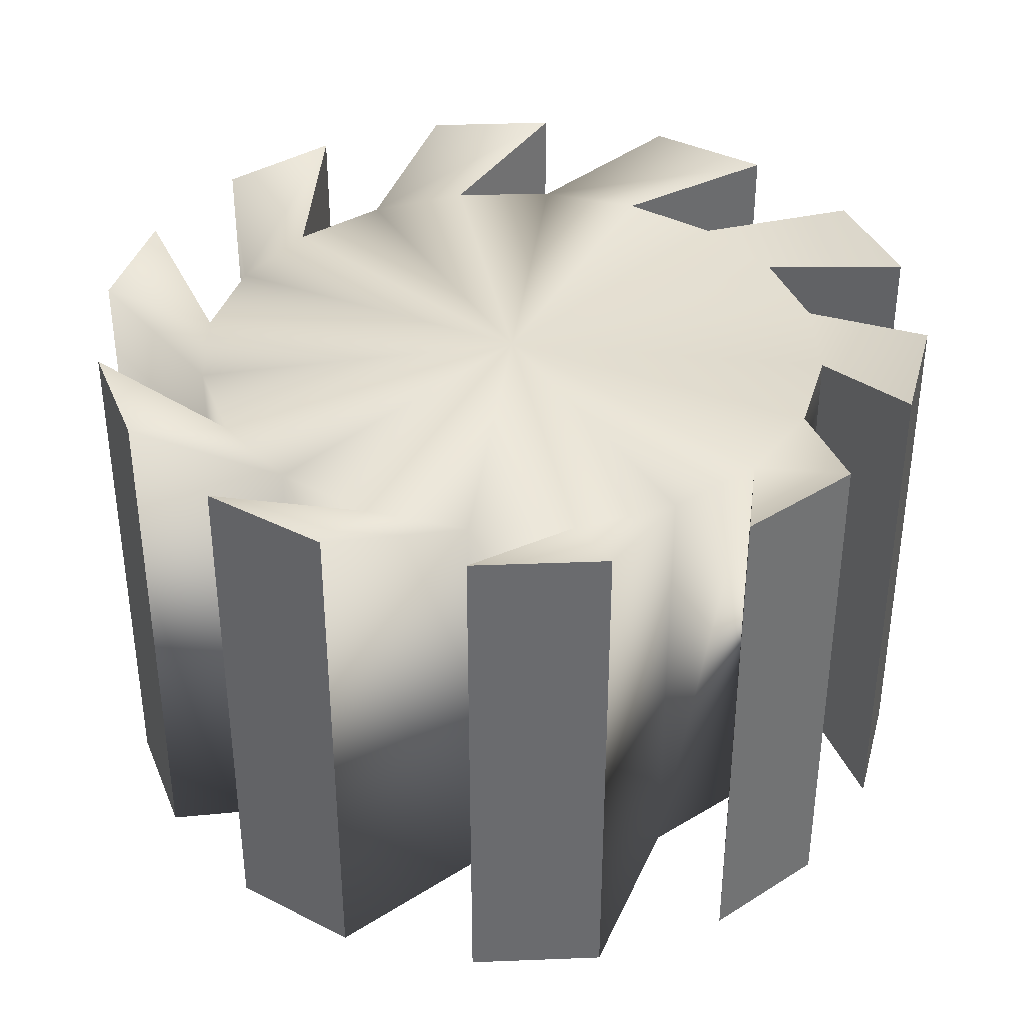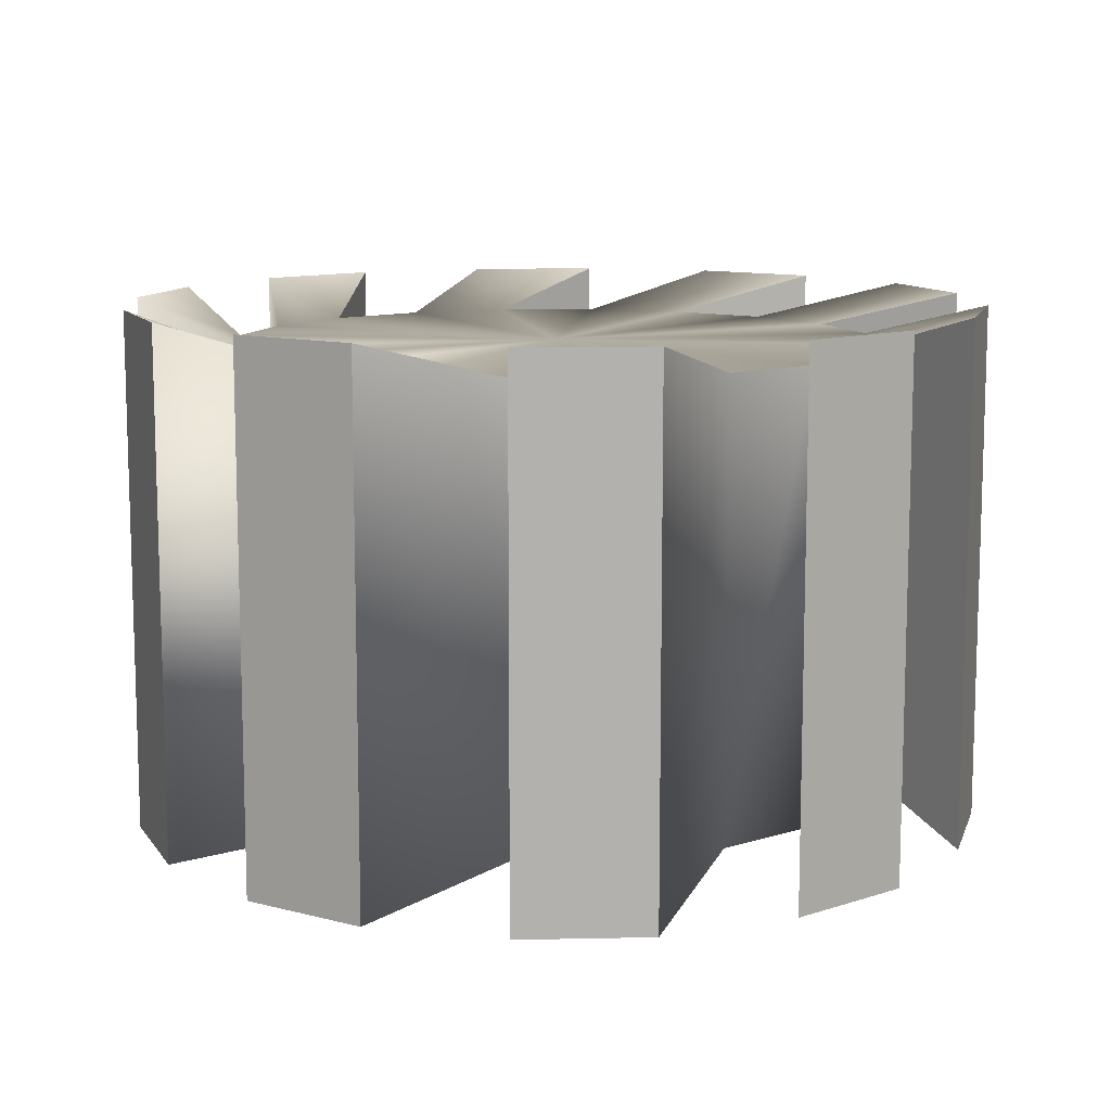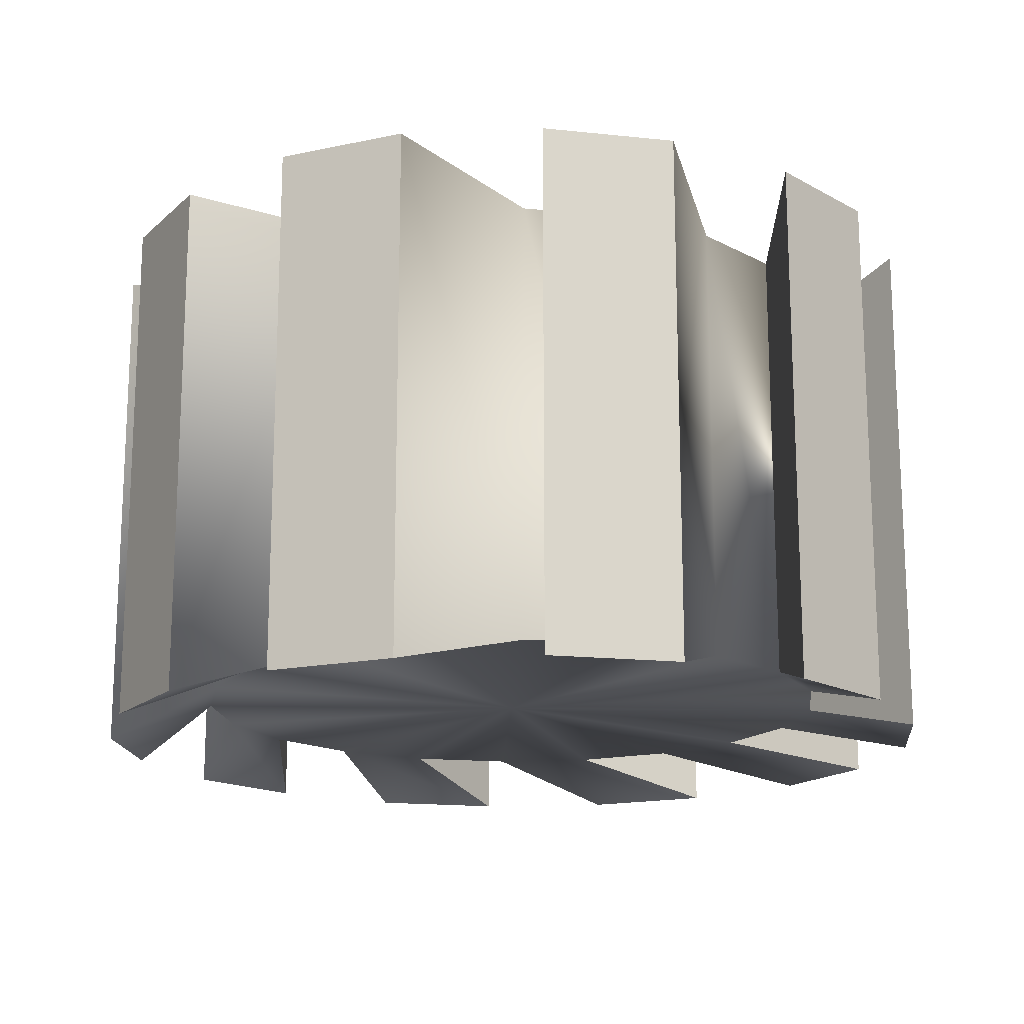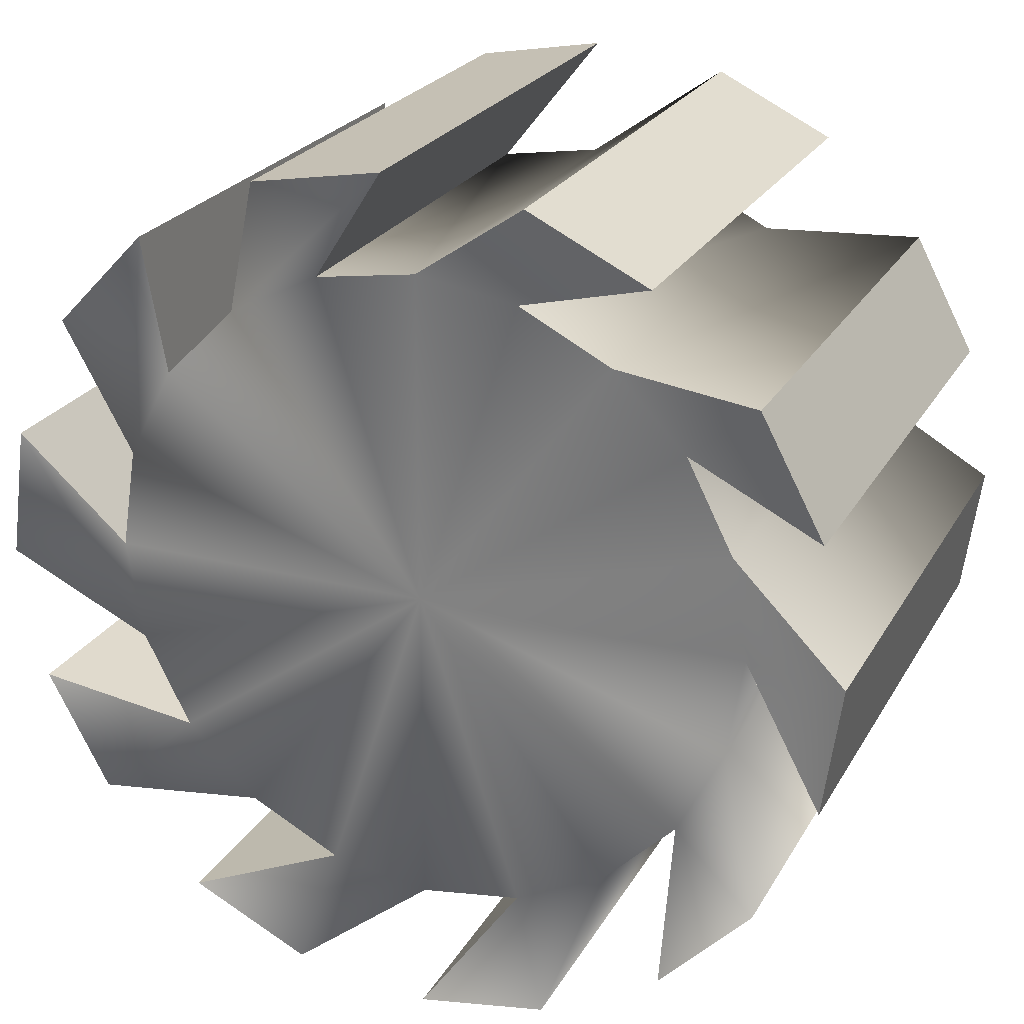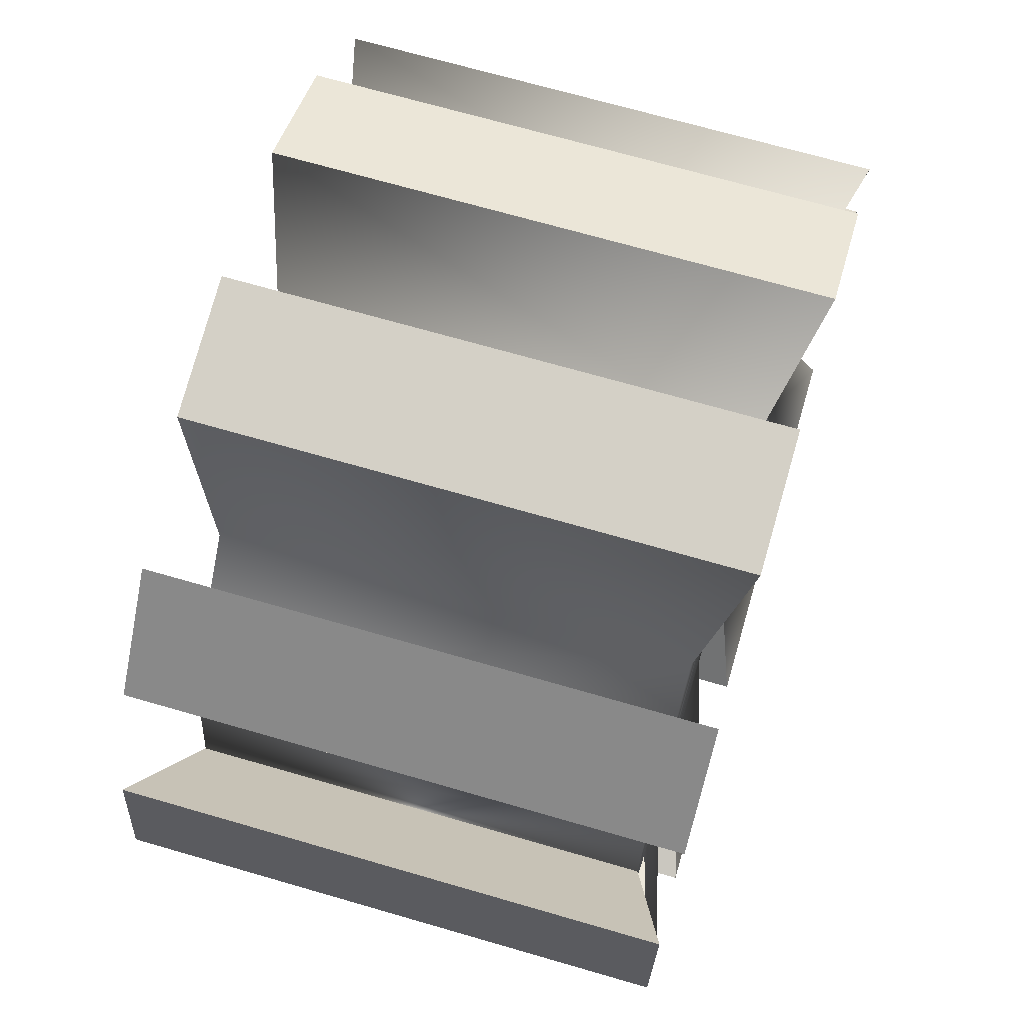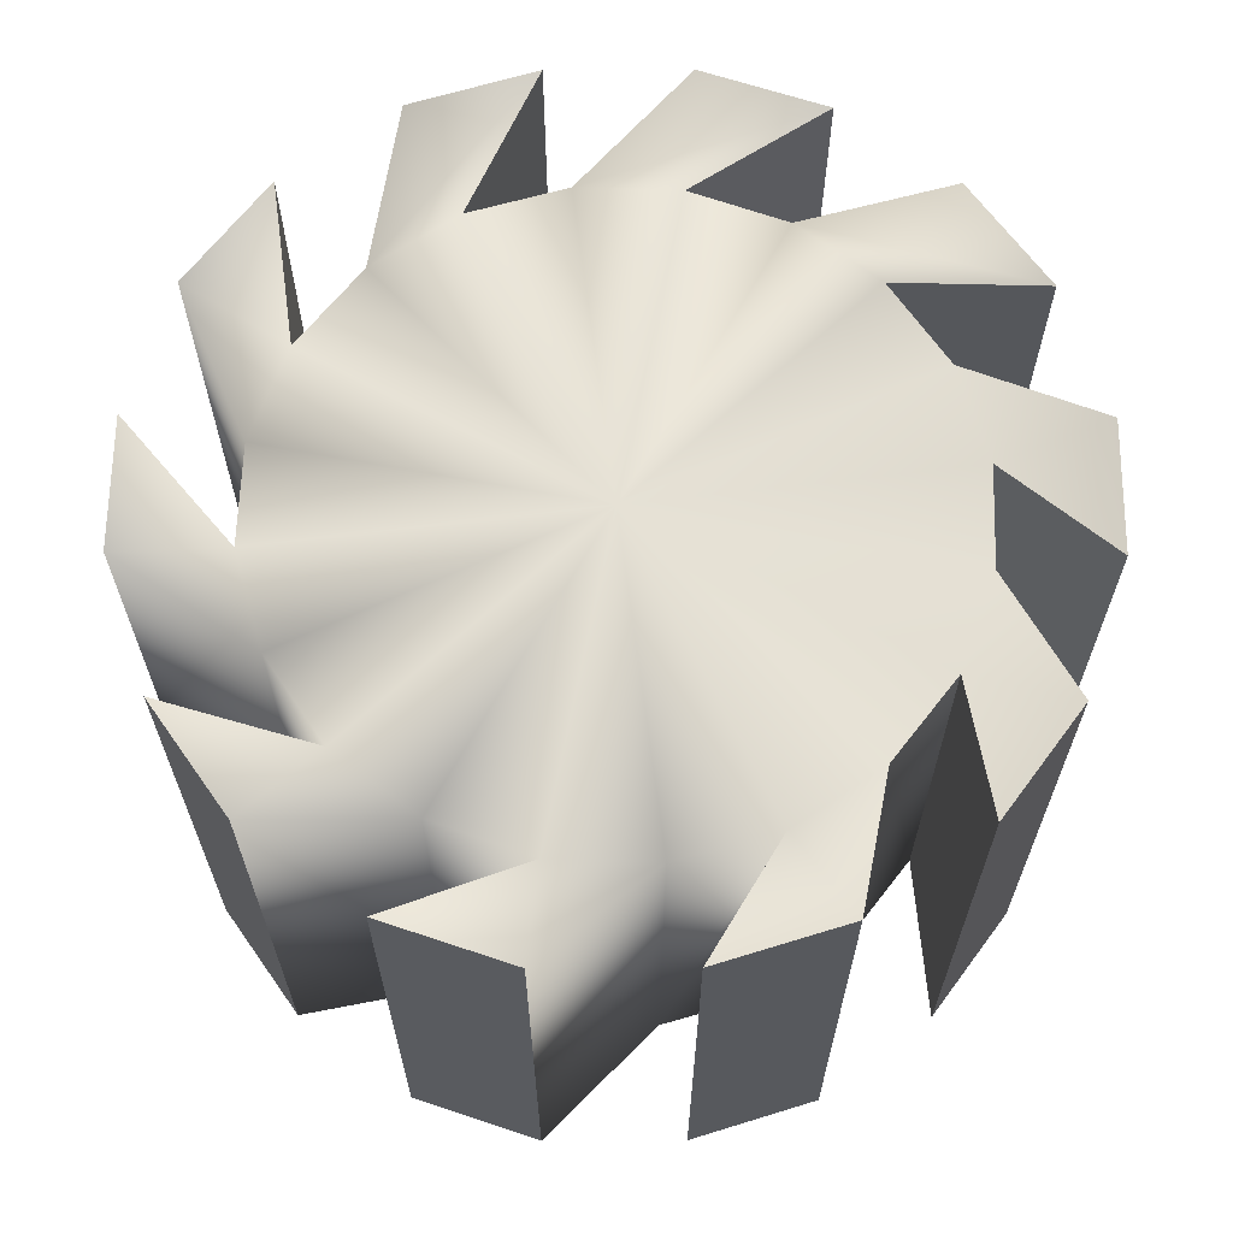
<metadata>
{"format":"obj","ext":"obj","renderer":"f3d","projection":"perspective","resolution":1024,"background":"white","views":[{"elev":36.9,"azim":43.3,"up":"+Z"},{"elev":11.0,"azim":115.2,"up":"+Z"},{"elev":-16.4,"azim":-146.1,"up":"+Z"},{"elev":24.1,"azim":23.2,"up":"+Y"},{"elev":69.4,"azim":-73.8,"up":"+Y"},{"elev":64.7,"azim":64.9,"up":"+Z"}]}
</metadata>
<code>
v  9.467 6.878 -7.981
v  9.467 6.878 7.981
v  11.13 3.616 7.981
v  11.13 3.616 -7.981
v  12.28 9.391 9.364
v  14.51 5.239 9.364
v  14.51 5.239 -9.364
v  12.28 9.391 -9.364
v  3.616 11.13 7.981
v  6.878 9.467 7.981
v  6.878 9.467 -7.981
v  3.616 11.13 -7.981
v  4.413 14.81 -9.364
v  4.413 14.81 9.364
v  8.657 12.76 9.364
v  8.657 12.76 -9.364
v  -3.616 11.13 -7.981
v  -3.616 11.13 7.981
v  -0 11.7 7.981
v  -0 11.7 -7.981
v  -5.137 14.58 9.364
v  -0.4995 15.42 9.364
v  -0.4995 15.42 -9.364
v  -5.137 14.58 -9.364
v  -9.467 6.878 -7.981
v  -9.467 6.878 7.981
v  -6.878 9.467 7.981
v  -6.878 9.467 -7.981
v  -9.465 12.18 9.364
v  -9.465 12.18 -9.364
v  -12.73 8.776 -9.364
v  -12.73 8.776 9.364
v  -11.7 -0 -7.981
v  -11.7 -0 7.981
v  -11.13 3.616 7.981
v  -11.13 3.616 -7.981
v  -15.45 -0.3806 -9.364
v  -15.45 -0.3806 9.364
v  -14.81 4.288 9.364
v  -14.81 4.288 -9.364
v  -11.13 -3.616 -7.981
v  -9.467 -6.878 -7.981
v  -9.467 -6.878 7.981
v  -11.13 -3.616 7.981
v  -12.28 -9.391 -9.364
v  -12.28 -9.391 9.364
v  -14.51 -5.239 9.364
v  -14.51 -5.239 -9.364
v  -3.616 -11.13 -7.981
v  -3.616 -11.13 7.981
v  -6.878 -9.467 7.981
v  -6.878 -9.467 -7.981
v  -4.413 -14.81 -9.364
v  -4.413 -14.81 9.364
v  -8.657 -12.76 9.364
v  -8.657 -12.76 -9.364
v  3.616 -11.13 7.981
v  -0 -11.7 7.981
v  -0 -11.7 -7.981
v  3.616 -11.13 -7.981
v  5.137 -14.58 9.364
v  0.4995 -15.42 9.364
v  0.4995 -15.42 -9.364
v  5.137 -14.58 -9.364
v  9.467 -6.878 7.981
v  6.878 -9.467 7.981
v  6.878 -9.467 -7.981
v  9.467 -6.878 -7.981
v  9.465 -12.18 9.364
v  9.465 -12.18 -9.364
v  12.73 -8.776 -9.364
v  12.73 -8.776 9.364
v  11.7 -0 7.981
v  11.13 -3.616 7.981
v  11.13 -3.616 -7.981
v  11.7 -0 -7.981
v  15.45 0.3806 9.364
v  14.81 -4.288 9.364
v  14.81 -4.288 -9.364
v  15.45 0.3806 -9.364
v  -0 -0 -7.981
v  -0 -0 7.981
g pCylinder1
f 1 2 3
f 3 4 1
f 5 6 7
f 7 8 5
f 9 10 11
f 11 12 9
f 13 14 15
f 15 16 13
f 17 18 19
f 19 20 17
f 21 22 23
f 23 24 21
f 25 26 27
f 27 28 25
f 29 30 31
f 31 32 29
f 33 34 35
f 35 36 33
f 37 38 39
f 39 40 37
f 41 42 43
f 43 44 41
f 45 46 47
f 47 48 45
f 49 50 51
f 51 52 49
f 53 54 55
f 55 56 53
f 57 58 59
f 59 60 57
f 61 62 63
f 63 64 61
f 65 66 67
f 67 68 65
f 69 70 71
f 71 72 69
f 73 74 75
f 75 76 73
f 77 78 79
f 79 80 77
f 1 4 81
f 11 1 81
f 12 11 81
f 20 12 81
f 17 20 81
f 28 17 81
f 25 28 81
f 36 25 81
f 33 36 81
f 41 33 81
f 42 41 81
f 52 42 81
f 49 52 81
f 59 49 81
f 60 59 81
f 67 60 81
f 68 67 81
f 75 68 81
f 76 75 81
f 4 76 81
f 3 2 82
f 2 10 82
f 10 9 82
f 9 19 82
f 19 18 82
f 18 27 82
f 27 26 82
f 26 35 82
f 35 34 82
f 34 44 82
f 44 43 82
f 43 51 82
f 51 50 82
f 50 58 82
f 58 57 82
f 57 66 82
f 66 65 82
f 65 74 82
f 74 73 82
f 73 3 82
f 1 11 8
f 8 7 1
f 10 5 8
f 8 11 10
f 2 6 5
f 5 10 2
f 2 1 7
f 7 6 2
f 12 20 13
f 13 16 12
f 19 14 13
f 13 20 19
f 9 15 14
f 14 19 9
f 15 9 12
f 12 16 15
f 23 17 28
f 28 24 23
f 28 27 21
f 21 24 28
f 27 18 22
f 22 21 27
f 22 18 17
f 17 23 22
f 36 31 30
f 30 25 36
f 35 32 31
f 31 36 35
f 29 32 35
f 35 26 29
f 26 25 30
f 30 29 26
f 40 33 41
f 41 37 40
f 38 37 41
f 41 44 38
f 44 34 39
f 39 38 44
f 40 39 34
f 34 33 40
f 42 52 45
f 45 48 42
f 45 52 51
f 51 46 45
f 46 51 43
f 43 47 46
f 43 42 48
f 48 47 43
f 56 49 59
f 59 53 56
f 53 59 58
f 58 54 53
f 54 58 50
f 50 55 54
f 56 55 50
f 50 49 56
f 60 67 64
f 64 63 60
f 61 64 67
f 67 66 61
f 61 66 57
f 57 62 61
f 63 62 57
f 57 60 63
f 70 68 75
f 75 71 70
f 75 74 72
f 72 71 75
f 72 74 65
f 65 69 72
f 69 65 68
f 68 70 69
f 79 76 4
f 4 80 79
f 4 3 77
f 77 80 4
f 73 78 77
f 77 3 73
f 73 76 79
f 79 78 73

</code>
